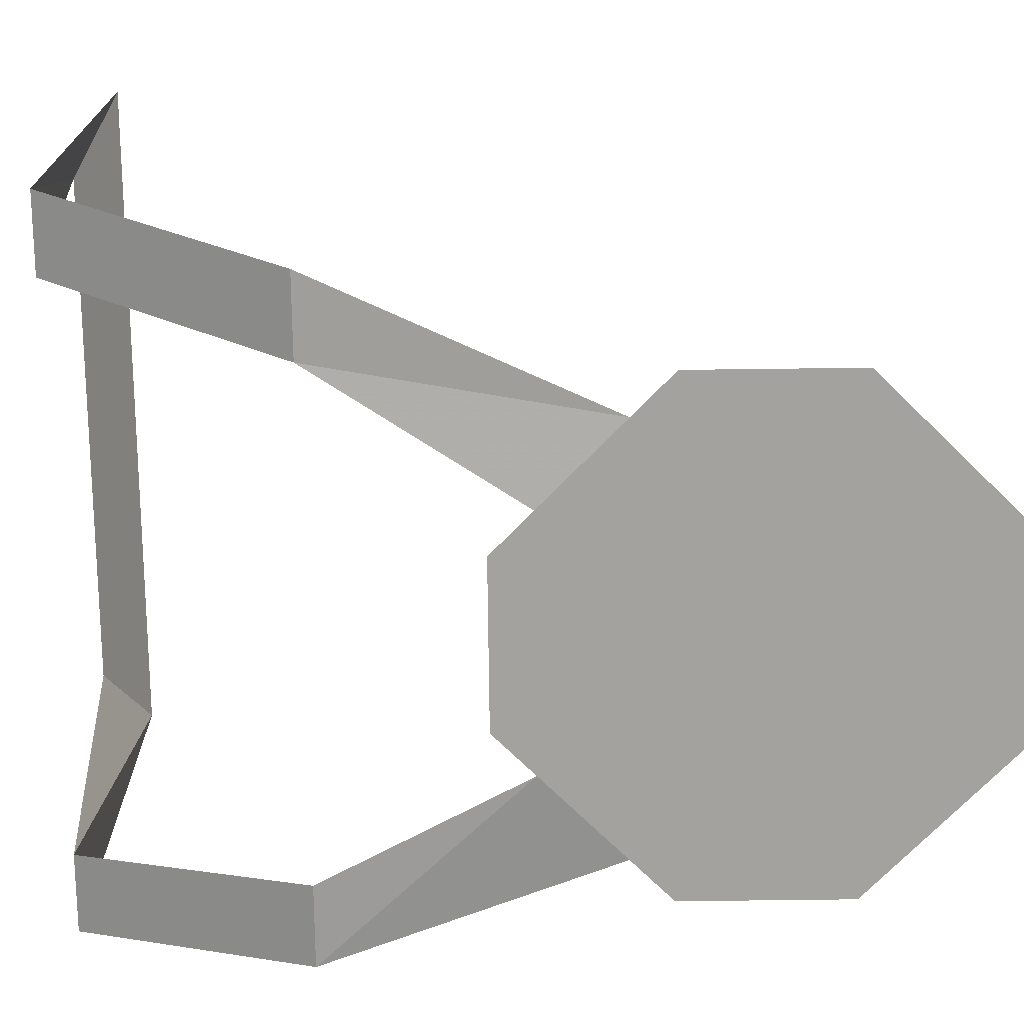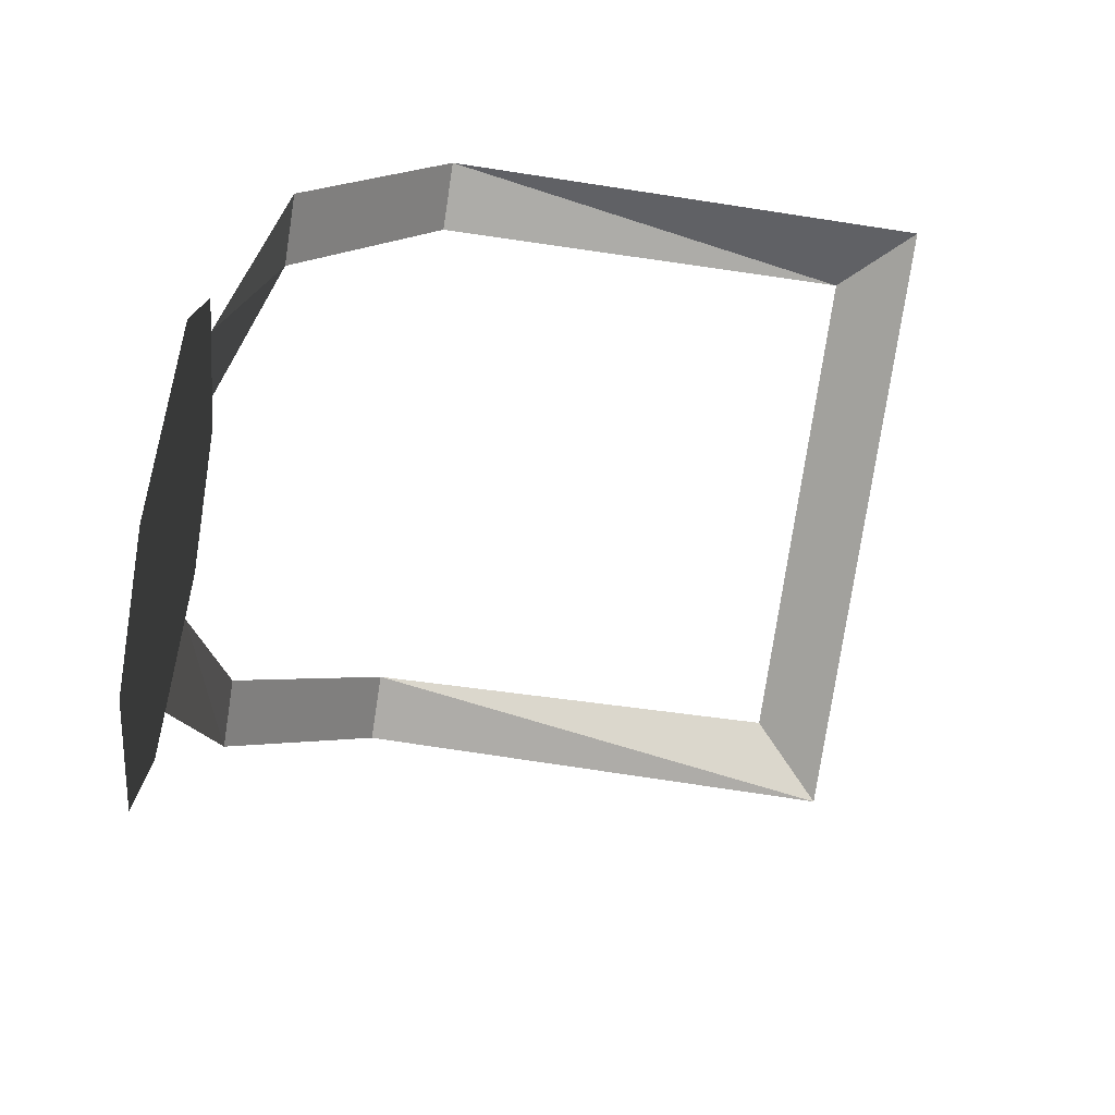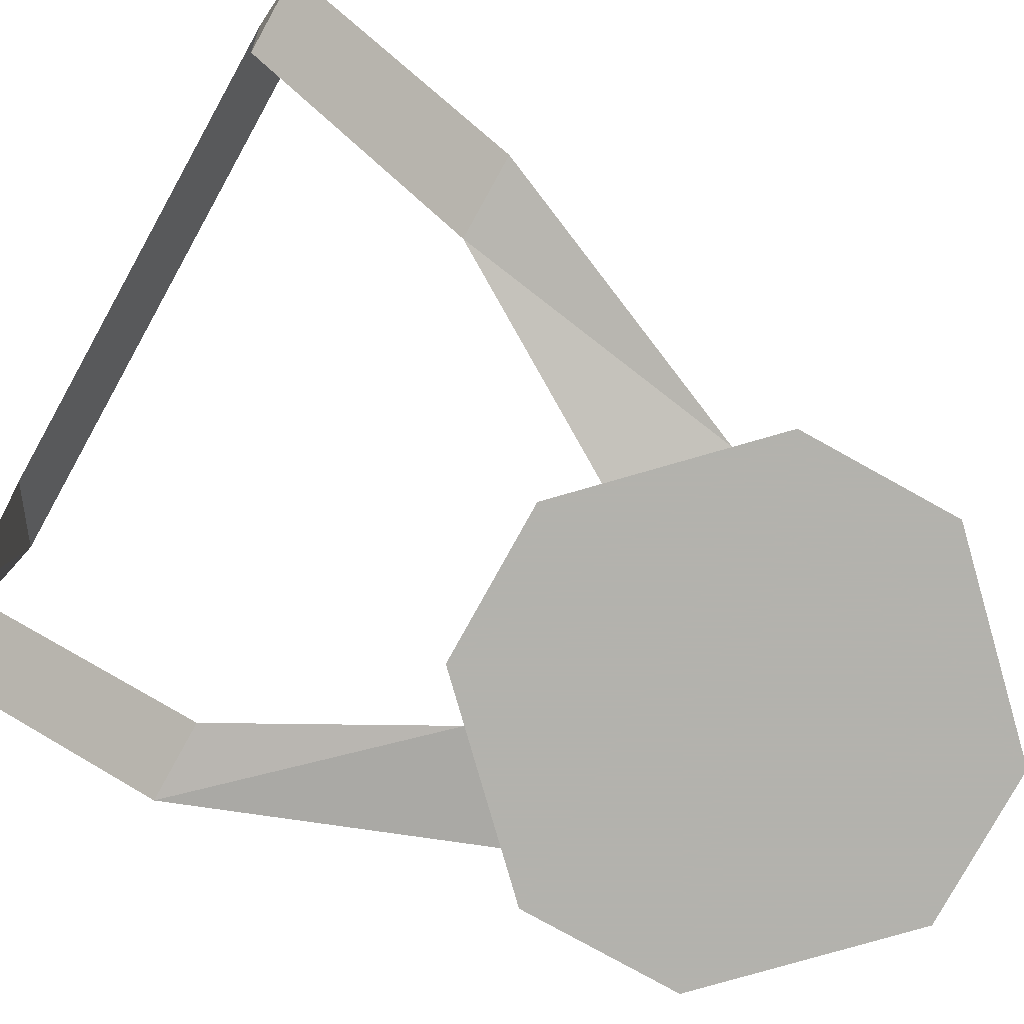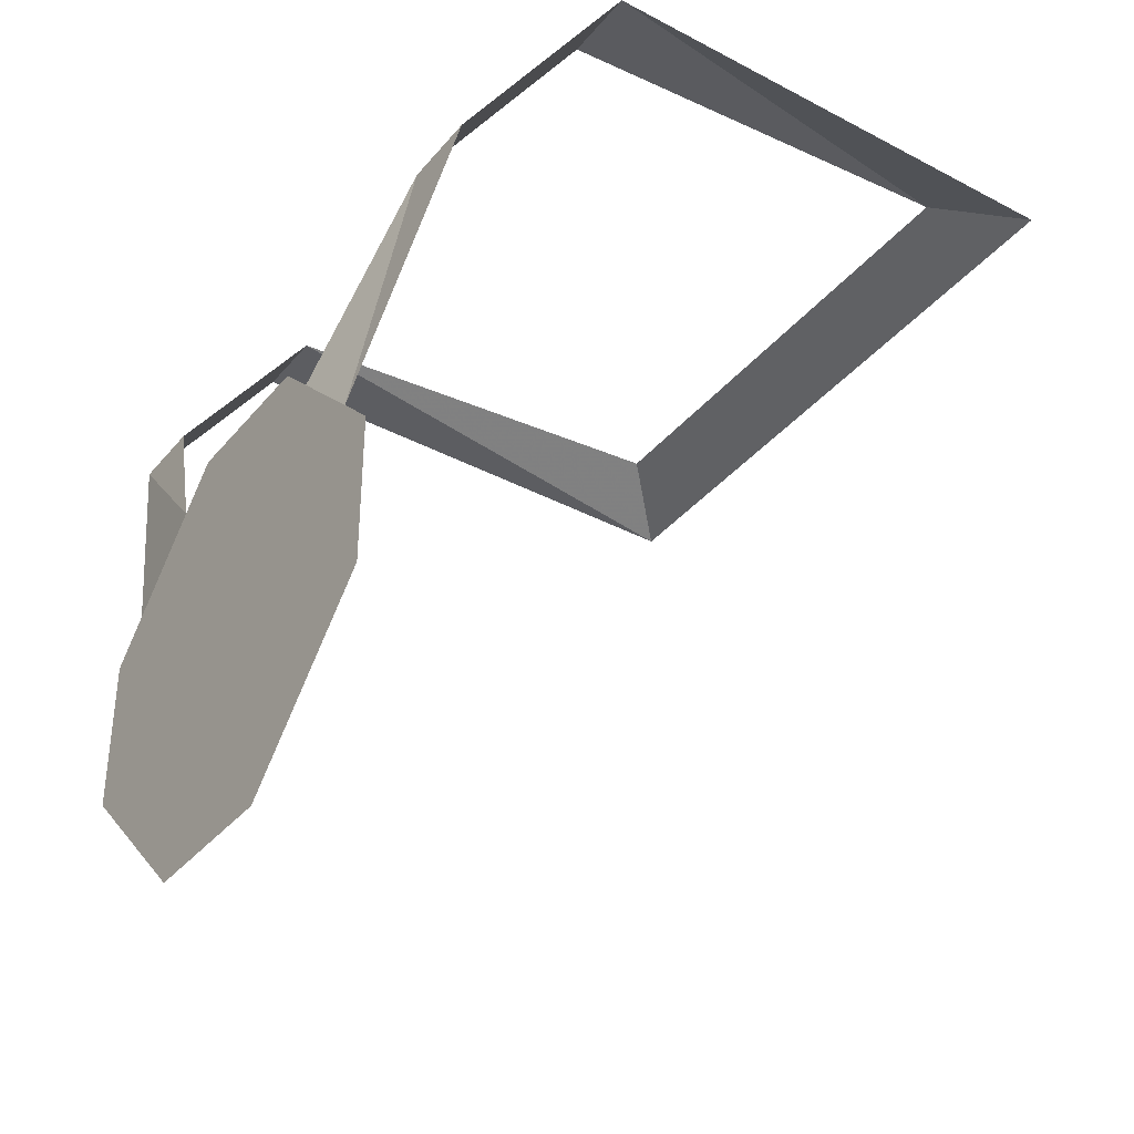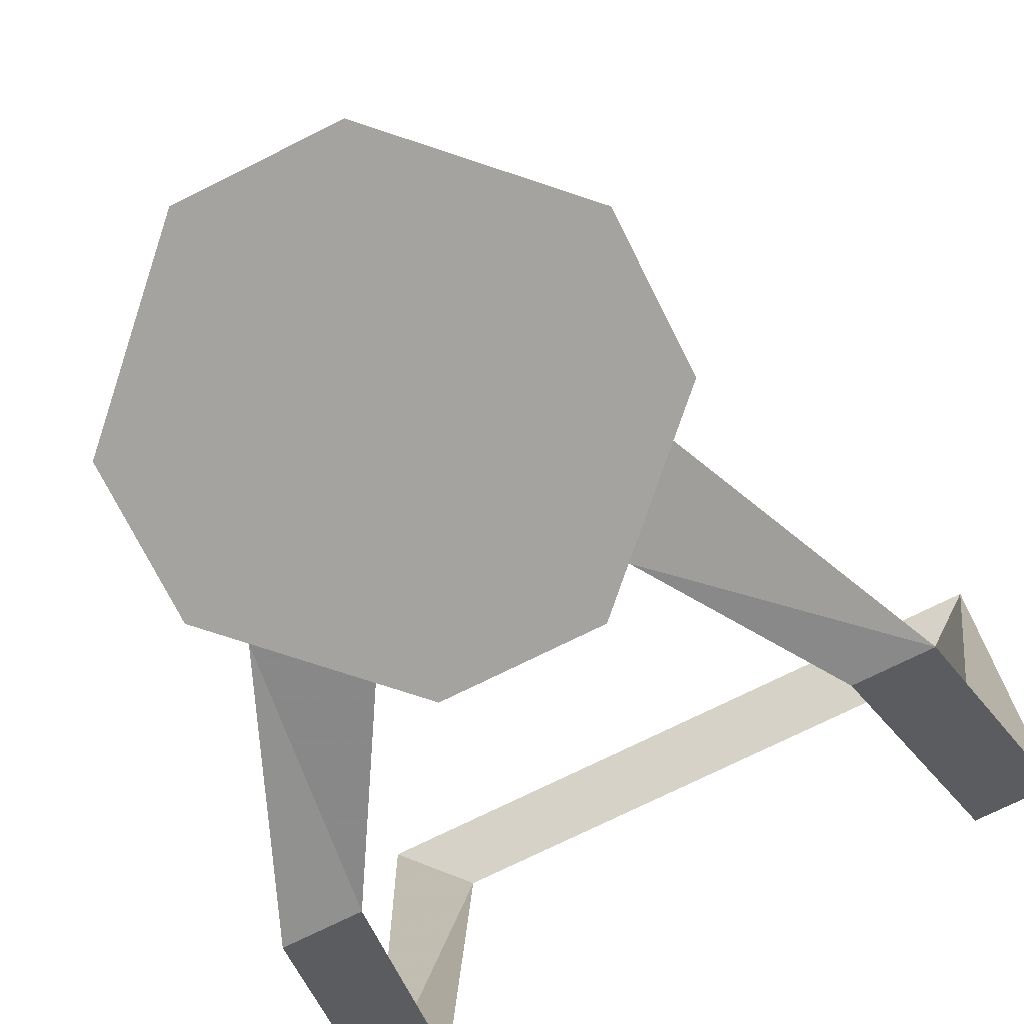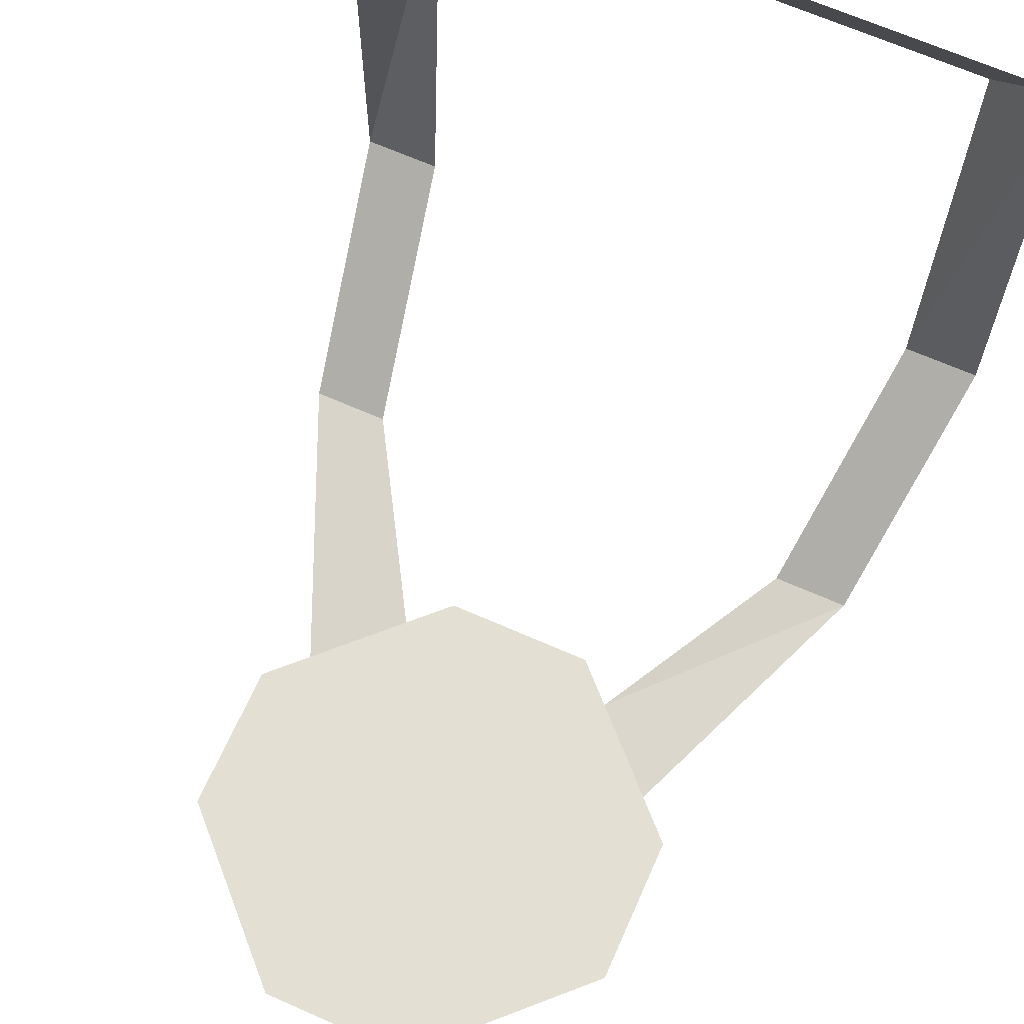
<metadata>
{"format":"obj","ext":"obj","renderer":"f3d","projection":"perspective","resolution":1024,"background":"white","views":[{"elev":-72.6,"azim":-89.3,"up":"+Z"},{"elev":-76.9,"azim":-98.6,"up":"+Y"},{"elev":-79.4,"azim":-119.0,"up":"+Z"},{"elev":-36.5,"azim":-124.5,"up":"+Y"},{"elev":-72.9,"azim":26.6,"up":"+Z"},{"elev":66.6,"azim":23.9,"up":"+Z"}]}
</metadata>
<code>
v 0.05469 1.289 0.03125
v 0.07031 1.281 0.04688
v -0.07031 1.281 0.04688
v -0.05469 1.289 0.03125
v -0.07031 1.281 -0.0625
v -0.05469 1.281 -0.0625
v -0.0625 1.234 -0.09375
v -0.04688 1.234 -0.09375
v -0.03906 1.18 -0.1016
v -0.02344 1.195 -0.1016
v 0.04688 1.234 -0.09375
v 0.0625 1.234 -0.09375
v 0.07031 1.281 -0.0625
v 0.05469 1.281 -0.0625
v 0.02344 1.195 -0.1016
v 0.03906 1.18 -0.1016
v -0.03125 1.164 -0.1016
v -0.03125 1.148 -0.1016
v -0.007812 1.125 -0.1016
v 0.007812 1.125 -0.1016
v 0.03125 1.148 -0.1016
v 0.03125 1.164 -0.1016
v 0.007812 1.188 -0.1016
v -0.007812 1.188 -0.1016
v -0.04688 1.172 -0.1016
v -0.04688 1.141 -0.1016
v -0.01562 1.109 -0.1016
v 0.01562 1.109 -0.1016
v 0.04688 1.141 -0.1016
v 0.04688 1.172 -0.1016
v 0.01562 1.203 -0.1016
v -0.01562 1.203 -0.1016
f 1 2 3
f 1 3 4
f 4 3 5
f 4 5 6
f 6 5 7
f 6 7 8
f 8 7 9
f 8 9 10
f 11 12 13
f 11 13 14
f 14 13 2
f 14 2 1
f 15 16 12
f 15 12 11
f 17 18 19
f 17 19 20
f 17 20 21
f 17 21 22
f 17 22 23
f 17 23 24
f 25 26 27
f 25 27 28
f 25 28 29
f 25 29 30
f 25 30 31
f 25 31 32

</code>
